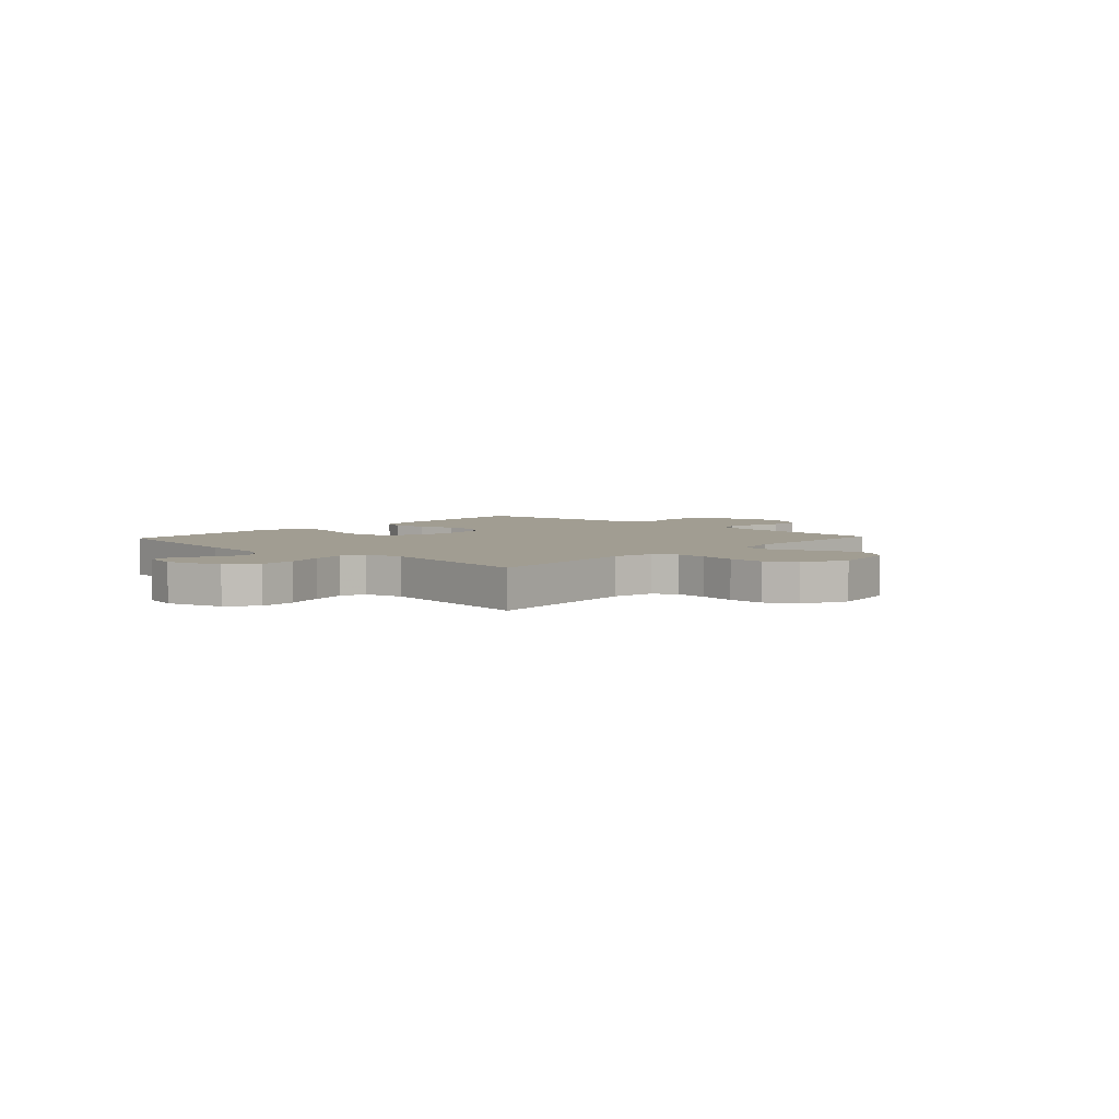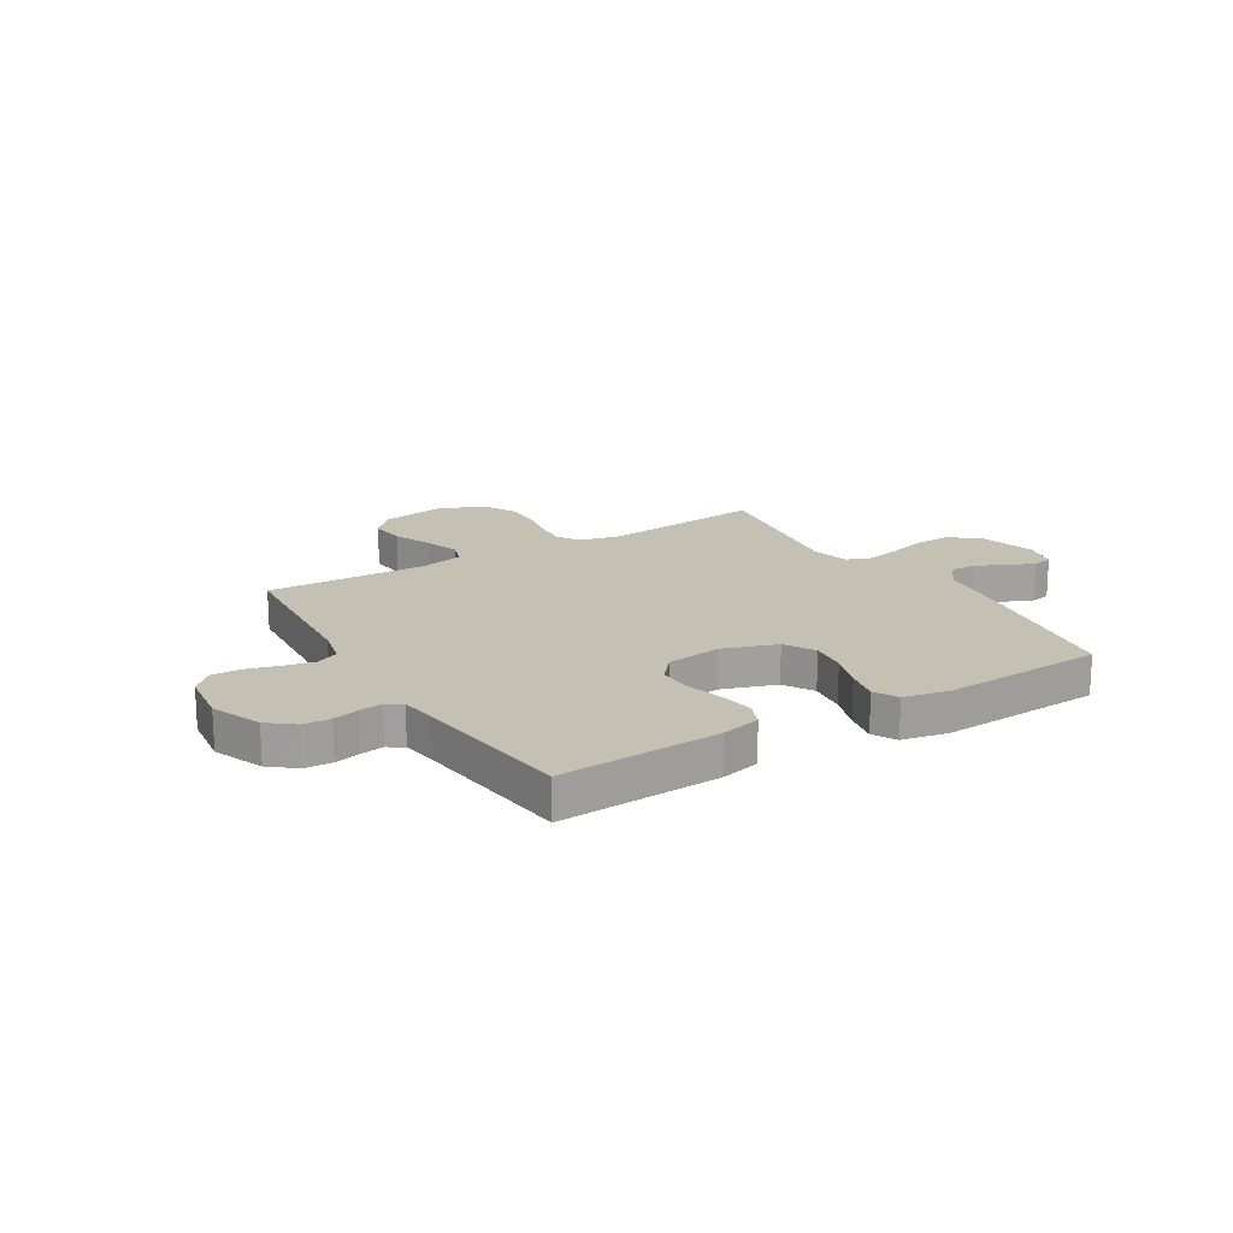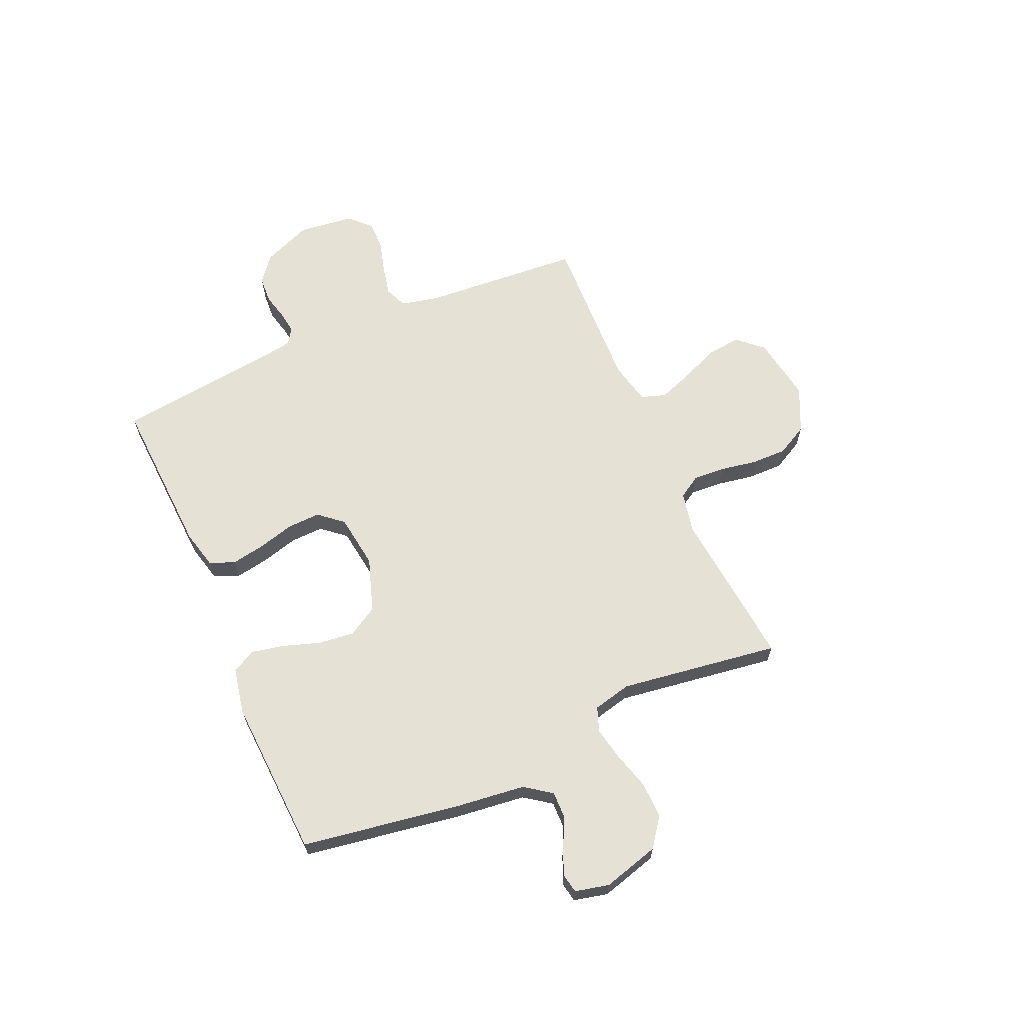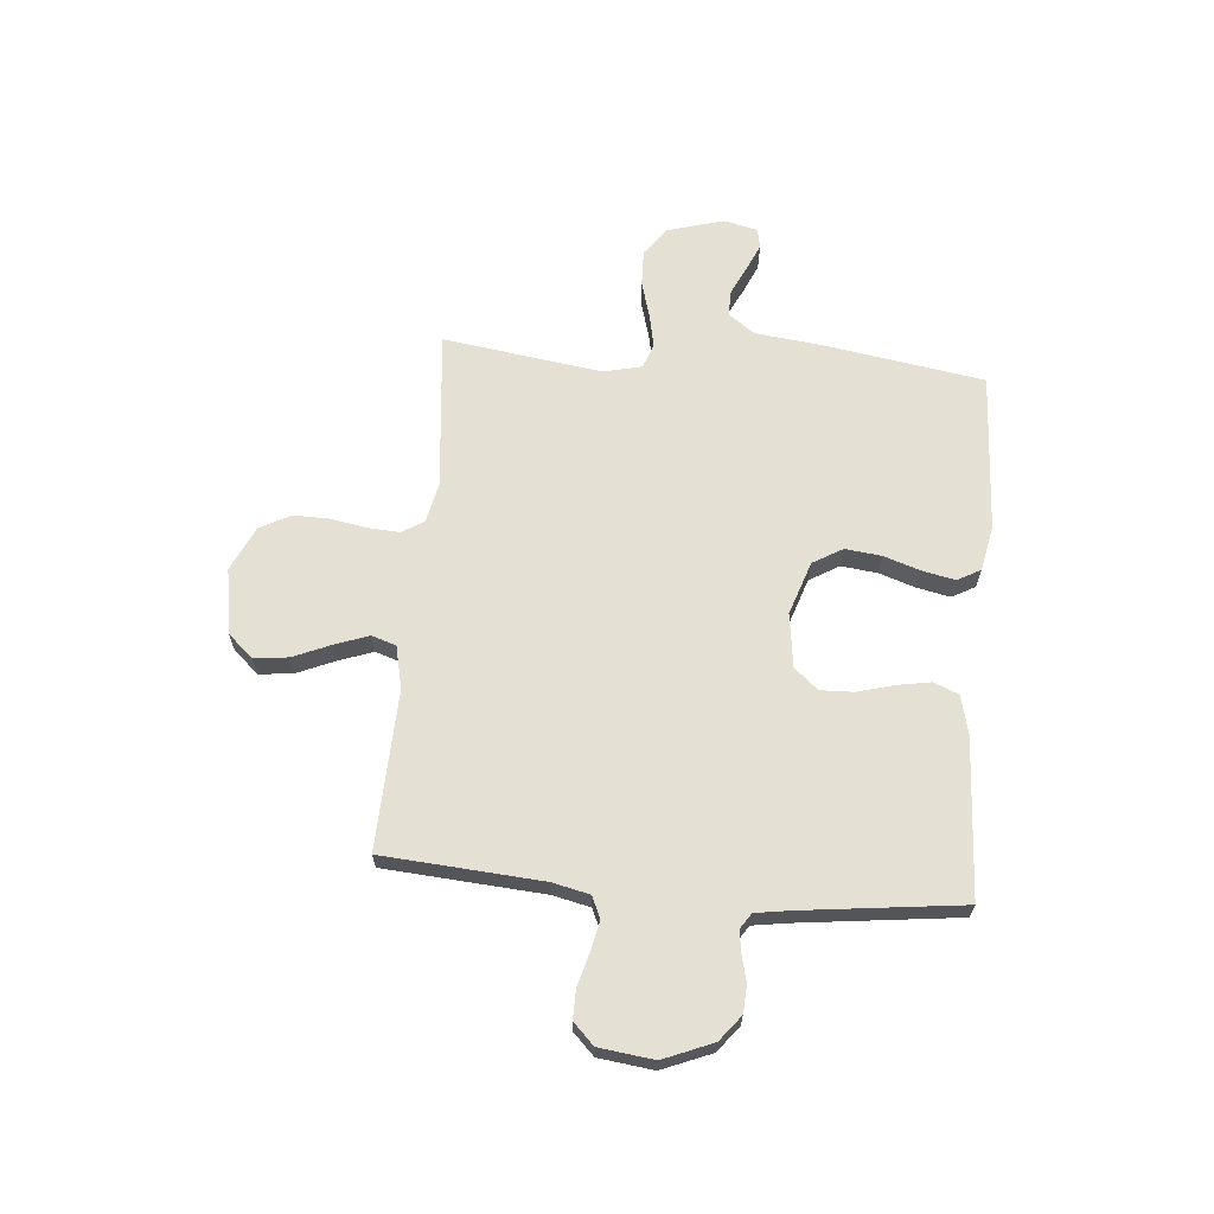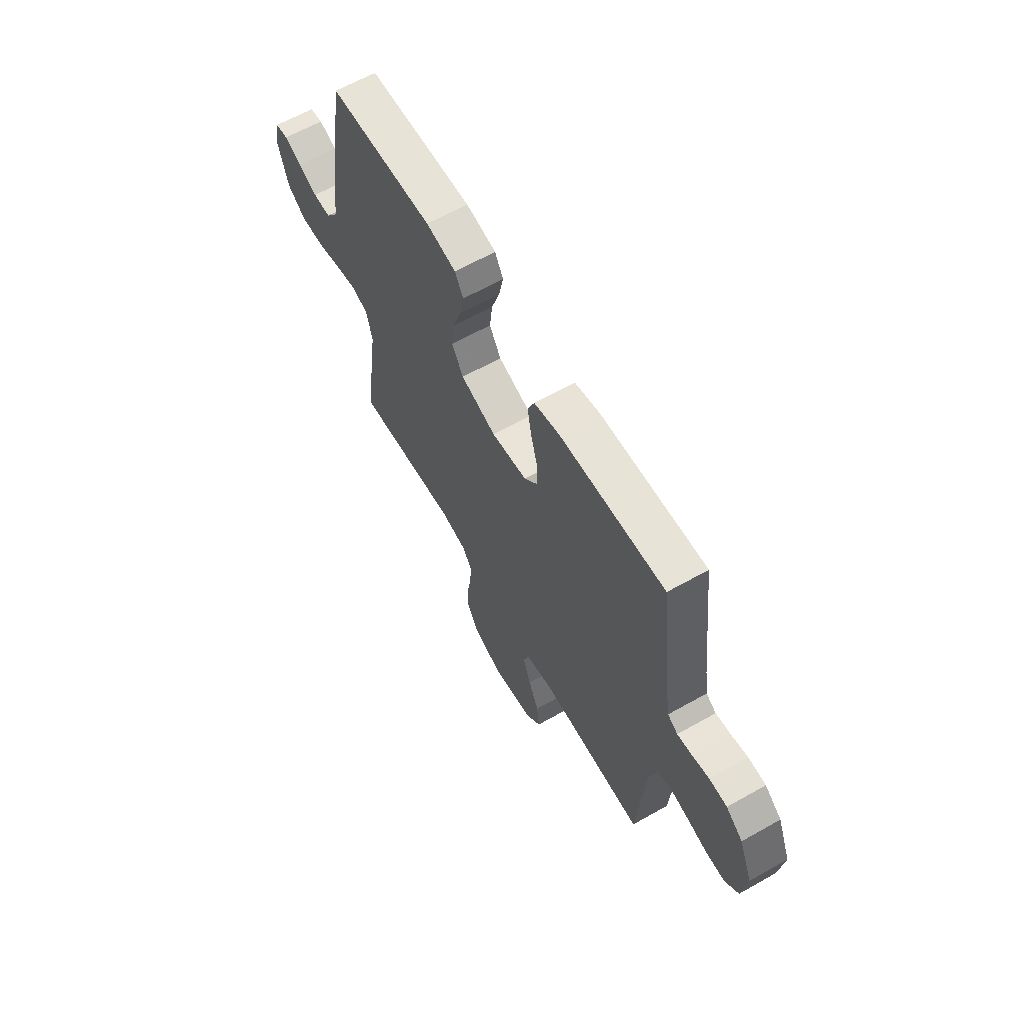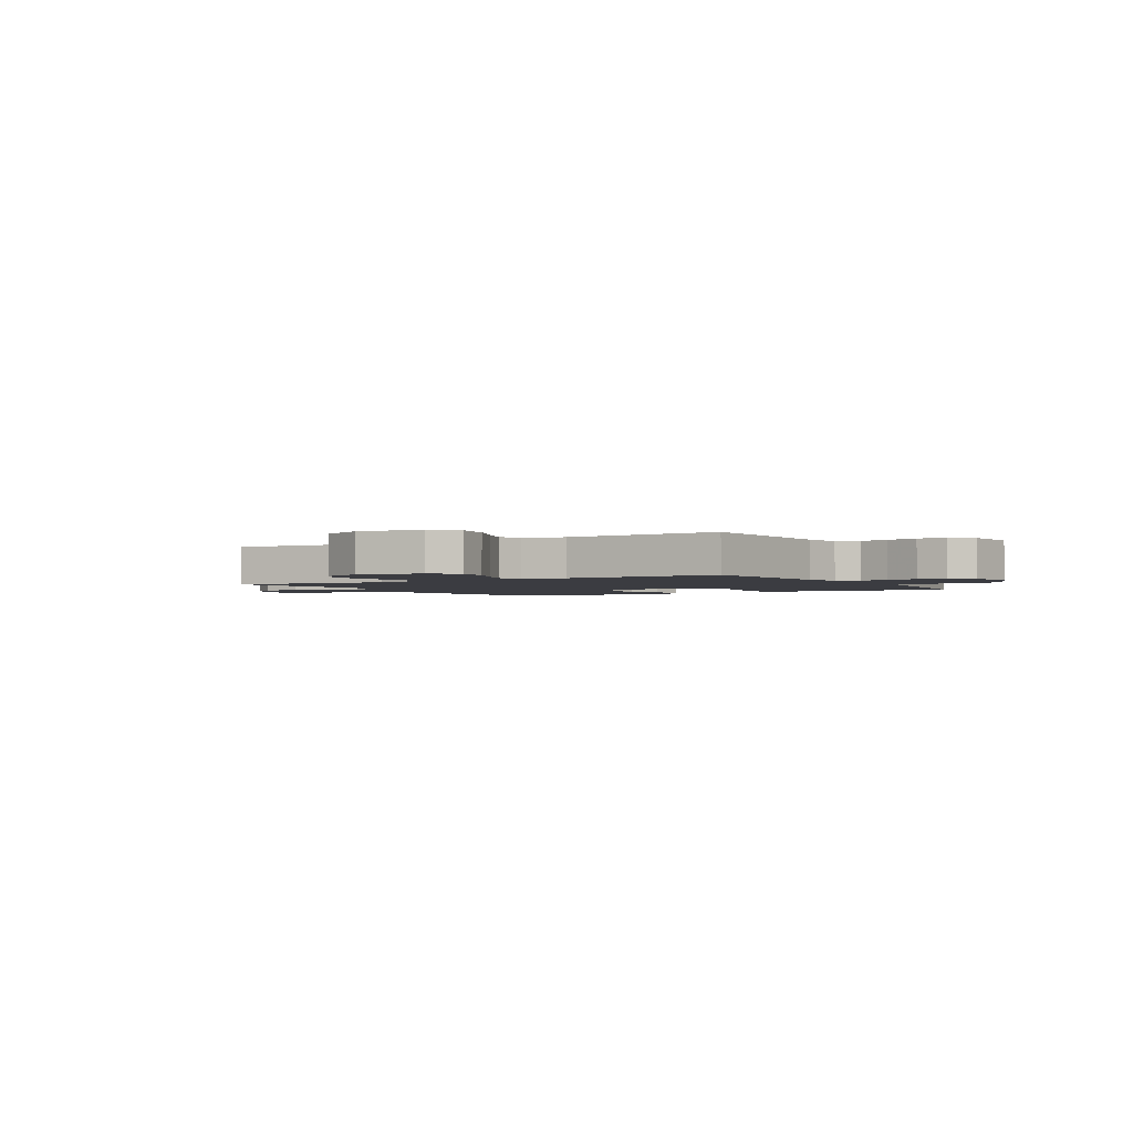
<metadata>
{"format":"obj","ext":"obj","renderer":"f3d","projection":"perspective","resolution":1024,"background":"white","views":[{"elev":4.6,"azim":132.9,"up":"+Y"},{"elev":18.3,"azim":-31.2,"up":"+Y"},{"elev":64.9,"azim":66.3,"up":"+Y"},{"elev":65.2,"azim":-85.0,"up":"+Y"},{"elev":63.4,"azim":-119.7,"up":"+Z"},{"elev":-2.2,"azim":-149.1,"up":"+Y"}]}
</metadata>
<code>
v 0.5 0.07 -0.5
v 0.2 0.07 -0.47
v 0.124 0.07 -0.486
v 0.098 0.07 -0.528
v 0.102 0.07 -0.588
v 0.114 0.07 -0.656
v 0.115 0.07 -0.723
v 0.084 0.07 -0.781
v 0 0.07 -0.82
v -0.123 0.07 -0.8
v -0.166 0.07 -0.752
v -0.158 0.07 -0.687
v -0.128 0.07 -0.617
v -0.105 0.07 -0.553
v -0.12 0.07 -0.507
v -0.2 0.07 -0.489
v -0.5 0.07 -0.5
v -0.522 0.07 -0.2
v -0.538 0.07 -0.13
v -0.579 0.07 -0.112
v -0.635 0.07 -0.124
v -0.696 0.07 -0.141
v -0.751 0.07 -0.142
v -0.79 0.07 -0.103
v -0.803 0.07 0
v -0.765 0.07 0.093
v -0.717 0.07 0.131
v -0.666 0.07 0.134
v -0.617 0.07 0.122
v -0.575 0.07 0.116
v -0.546 0.07 0.135
v -0.536 0.07 0.2
v -0.5 0.07 0.5
v -0.2 0.07 0.484
v -0.127 0.07 0.466
v -0.108 0.07 0.419
v -0.119 0.07 0.356
v -0.138 0.07 0.287
v -0.14 0.07 0.225
v -0.102 0.07 0.18
v 0 0.07 0.166
v 0.101 0.07 0.2
v 0.134 0.07 0.256
v 0.126 0.07 0.324
v 0.103 0.07 0.393
v 0.09 0.07 0.455
v 0.114 0.07 0.499
v 0.2 0.07 0.516
v 0.5 0.07 0.5
v 0.548 0.07 0.2
v 0.563 0.07 0.072
v 0.599 0.07 0.022
v 0.649 0.07 0.023
v 0.703 0.07 0.049
v 0.753 0.07 0.071
v 0.79 0.07 0.064
v 0.805 0.07 0
v 0.775 0.07 -0.106
v 0.721 0.07 -0.146
v 0.653 0.07 -0.144
v 0.583 0.07 -0.124
v 0.52 0.07 -0.111
v 0.474 0.07 -0.128
v 0.457 0.07 -0.2
v 0.5 0 -0.5
v 0.2 0 -0.47
v 0.124 0 -0.486
v 0.098 0 -0.528
v 0.102 0 -0.588
v 0.114 0 -0.656
v 0.115 0 -0.723
v 0.084 0 -0.781
v 0 0 -0.82
v -0.123 0 -0.8
v -0.166 0 -0.752
v -0.158 0 -0.687
v -0.128 0 -0.617
v -0.105 0 -0.553
v -0.12 0 -0.507
v -0.2 0 -0.489
v -0.5 0 -0.5
v -0.522 0 -0.2
v -0.538 0 -0.13
v -0.579 0 -0.112
v -0.635 0 -0.124
v -0.696 0 -0.141
v -0.751 0 -0.142
v -0.79 0 -0.103
v -0.803 0 0
v -0.765 0 0.093
v -0.717 0 0.131
v -0.666 0 0.134
v -0.617 0 0.122
v -0.575 0 0.116
v -0.546 0 0.135
v -0.536 0 0.2
v -0.5 0 0.5
v -0.2 0 0.484
v -0.127 0 0.466
v -0.108 0 0.419
v -0.119 0 0.356
v -0.138 0 0.287
v -0.14 0 0.225
v -0.102 0 0.18
v 0 0 0.166
v 0.101 0 0.2
v 0.134 0 0.256
v 0.126 0 0.324
v 0.103 0 0.393
v 0.09 0 0.455
v 0.114 0 0.499
v 0.2 0 0.516
v 0.5 0 0.5
v 0.548 0 0.2
v 0.563 0 0.072
v 0.599 0 0.022
v 0.649 0 0.023
v 0.703 0 0.049
v 0.753 0 0.071
v 0.79 0 0.064
v 0.805 0 0
v 0.775 0 -0.106
v 0.721 0 -0.146
v 0.653 0 -0.144
v 0.583 0 -0.124
v 0.52 0 -0.111
v 0.474 0 -0.128
v 0.457 0 -0.2
f 58 59 60 61
f 58 61 62
f 57 58 62
f 56 57 62 63
f 53 54 55 56
f 48 49 50 51
f 48 51 52
f 47 48 52
f 44 45 46 47
f 43 44 47 52
f 42 43 52
f 41 42 52
f 40 41 52
f 35 36 37 38
f 33 34 35 38
f 32 33 38 39
f 31 32 39 40
f 26 27 28 29
f 26 29 30
f 25 26 30
f 24 25 30
f 21 22 23 24
f 20 21 24 30
f 19 20 30 31
f 16 17 18
f 15 16 18 19
f 10 11 12 13
f 10 13 14
f 9 10 14
f 8 9 14 15
f 5 6 7 8
f 4 5 8 15
f 64 1 2
f 63 64 2 3
f 53 56 63
f 52 53 63
f 40 52 63 3
f 15 19 31 40
f 3 4 15 40
f 125 124 123 122
f 126 125 122
f 126 122 121
f 127 126 121 120
f 120 119 118 117
f 115 114 113 112
f 116 115 112
f 116 112 111
f 111 110 109 108
f 116 111 108 107
f 116 107 106
f 116 106 105
f 116 105 104
f 102 101 100 99
f 102 99 98 97
f 103 102 97 96
f 104 103 96 95
f 93 92 91 90
f 94 93 90
f 94 90 89
f 94 89 88
f 88 87 86 85
f 94 88 85 84
f 95 94 84 83
f 82 81 80
f 83 82 80 79
f 77 76 75 74
f 78 77 74
f 78 74 73
f 79 78 73 72
f 72 71 70 69
f 79 72 69 68
f 66 65 128
f 67 66 128 127
f 127 120 117
f 127 117 116
f 67 127 116 104
f 104 95 83 79
f 104 79 68 67
f 1 65 66 2
f 2 66 67 3
f 3 67 68 4
f 4 68 69 5
f 5 69 70 6
f 6 70 71 7
f 7 71 72 8
f 8 72 73 9
f 9 73 74 10
f 10 74 75 11
f 11 75 76 12
f 12 76 77 13
f 13 77 78 14
f 14 78 79 15
f 15 79 80 16
f 16 80 81 17
f 17 81 82 18
f 18 82 83 19
f 19 83 84 20
f 20 84 85 21
f 21 85 86 22
f 22 86 87 23
f 23 87 88 24
f 24 88 89 25
f 25 89 90 26
f 26 90 91 27
f 27 91 92 28
f 28 92 93 29
f 29 93 94 30
f 30 94 95 31
f 31 95 96 32
f 32 96 97 33
f 33 97 98 34
f 34 98 99 35
f 35 99 100 36
f 36 100 101 37
f 37 101 102 38
f 38 102 103 39
f 39 103 104 40
f 40 104 105 41
f 41 105 106 42
f 42 106 107 43
f 43 107 108 44
f 44 108 109 45
f 45 109 110 46
f 46 110 111 47
f 47 111 112 48
f 48 112 113 49
f 49 113 114 50
f 50 114 115 51
f 51 115 116 52
f 52 116 117 53
f 53 117 118 54
f 54 118 119 55
f 55 119 120 56
f 56 120 121 57
f 57 121 122 58
f 58 122 123 59
f 59 123 124 60
f 60 124 125 61
f 61 125 126 62
f 62 126 127 63
f 63 127 128 64
f 64 128 65 1

</code>
